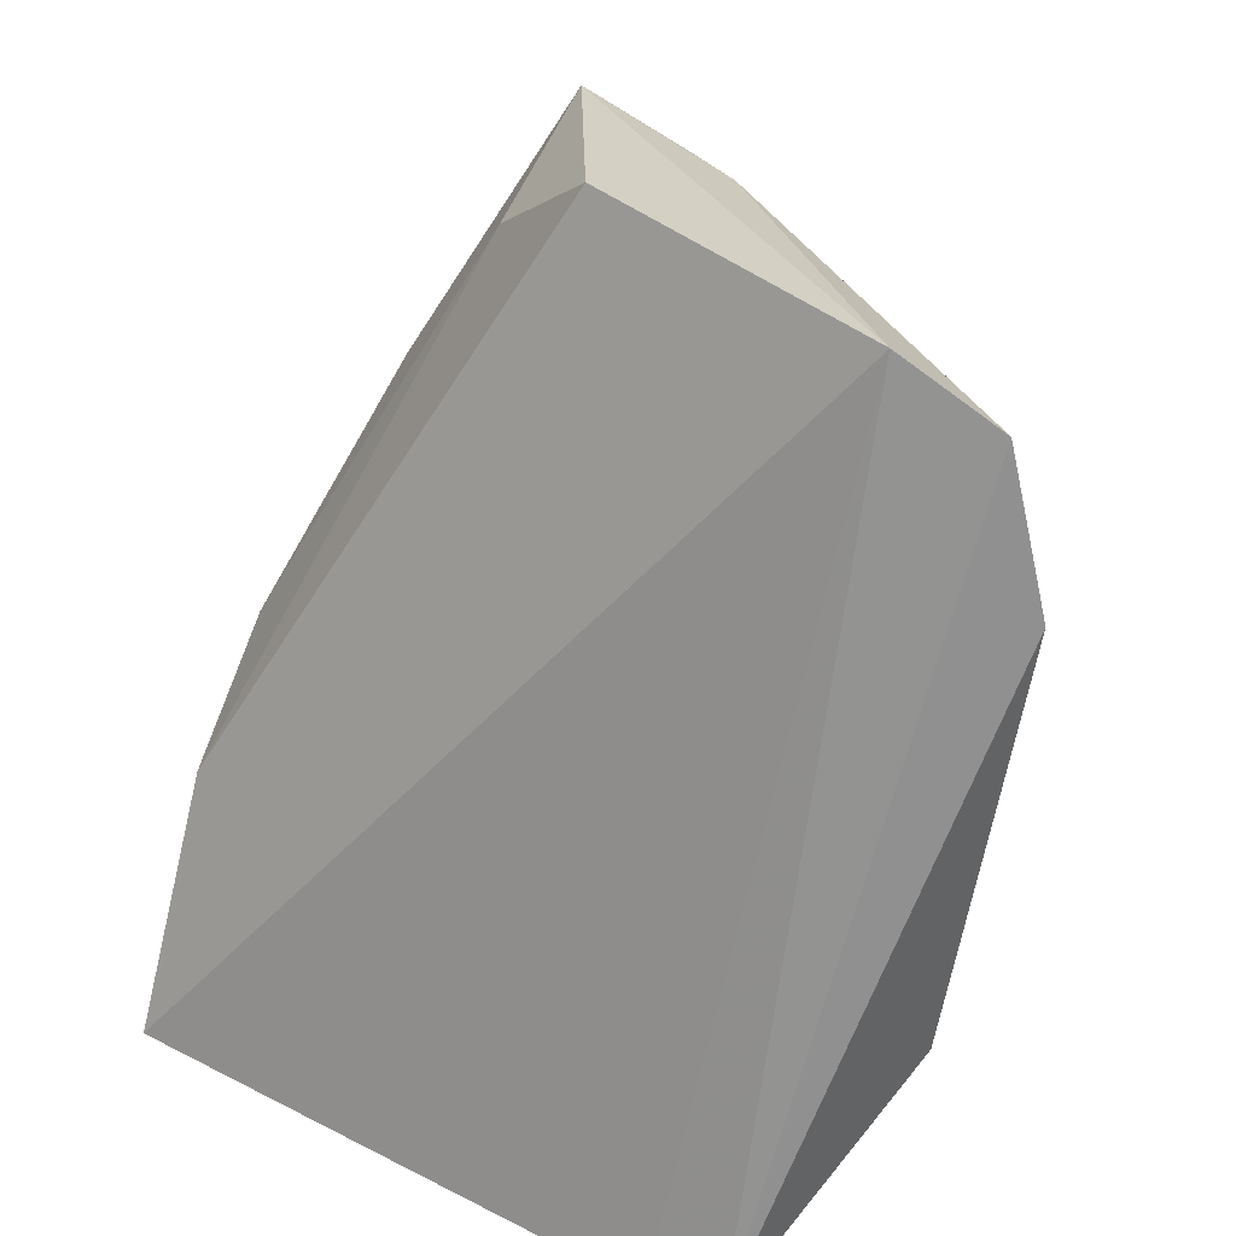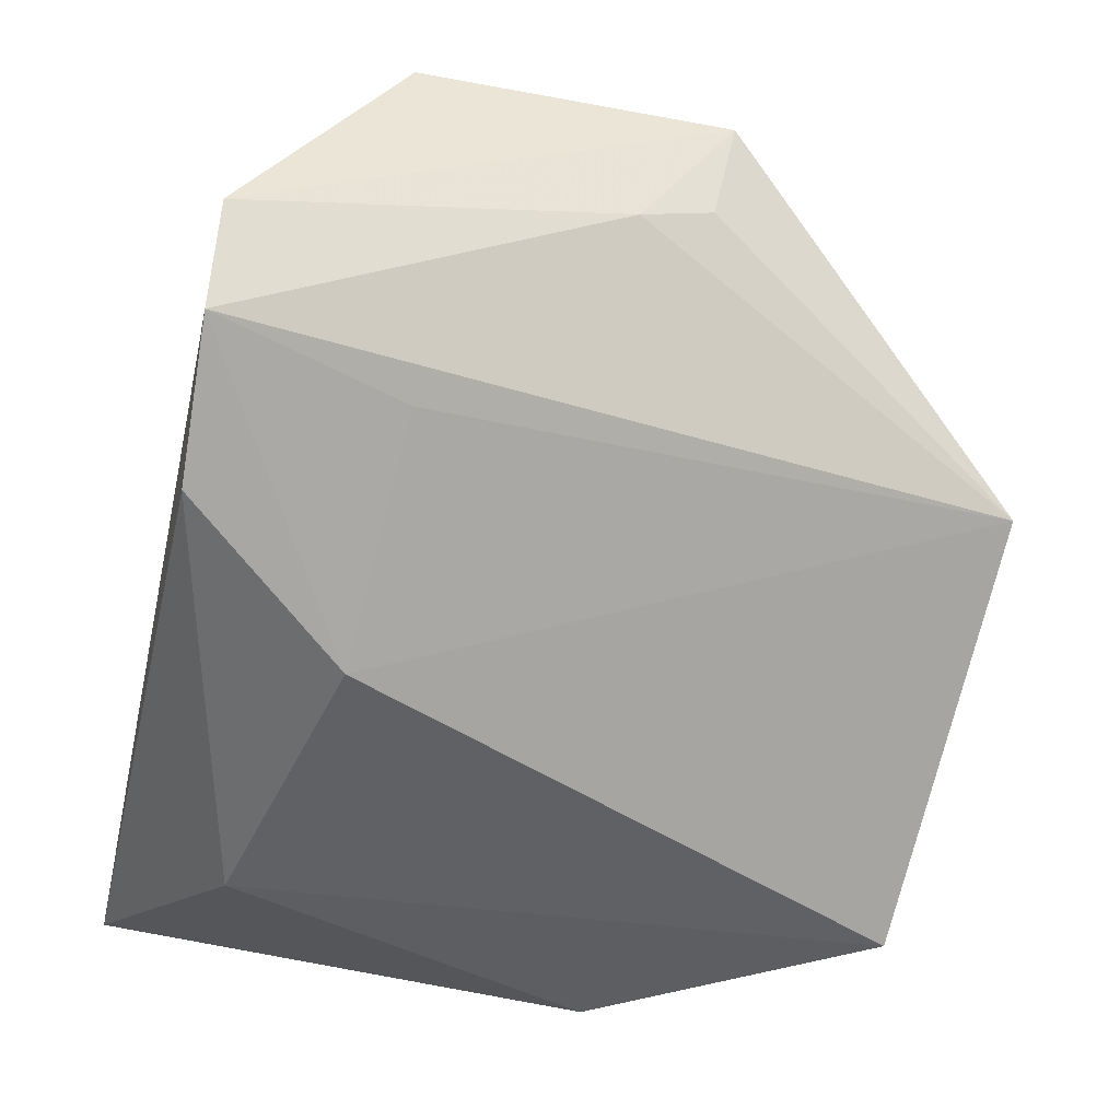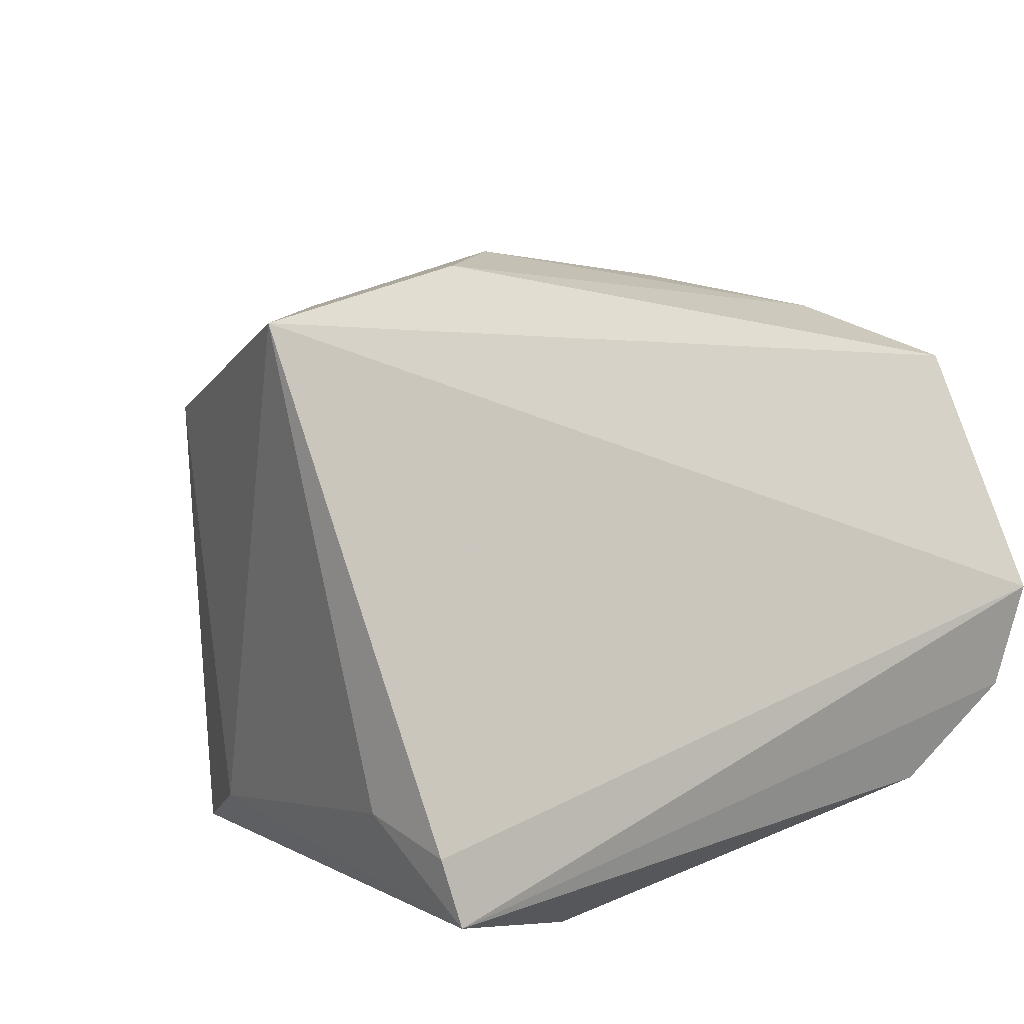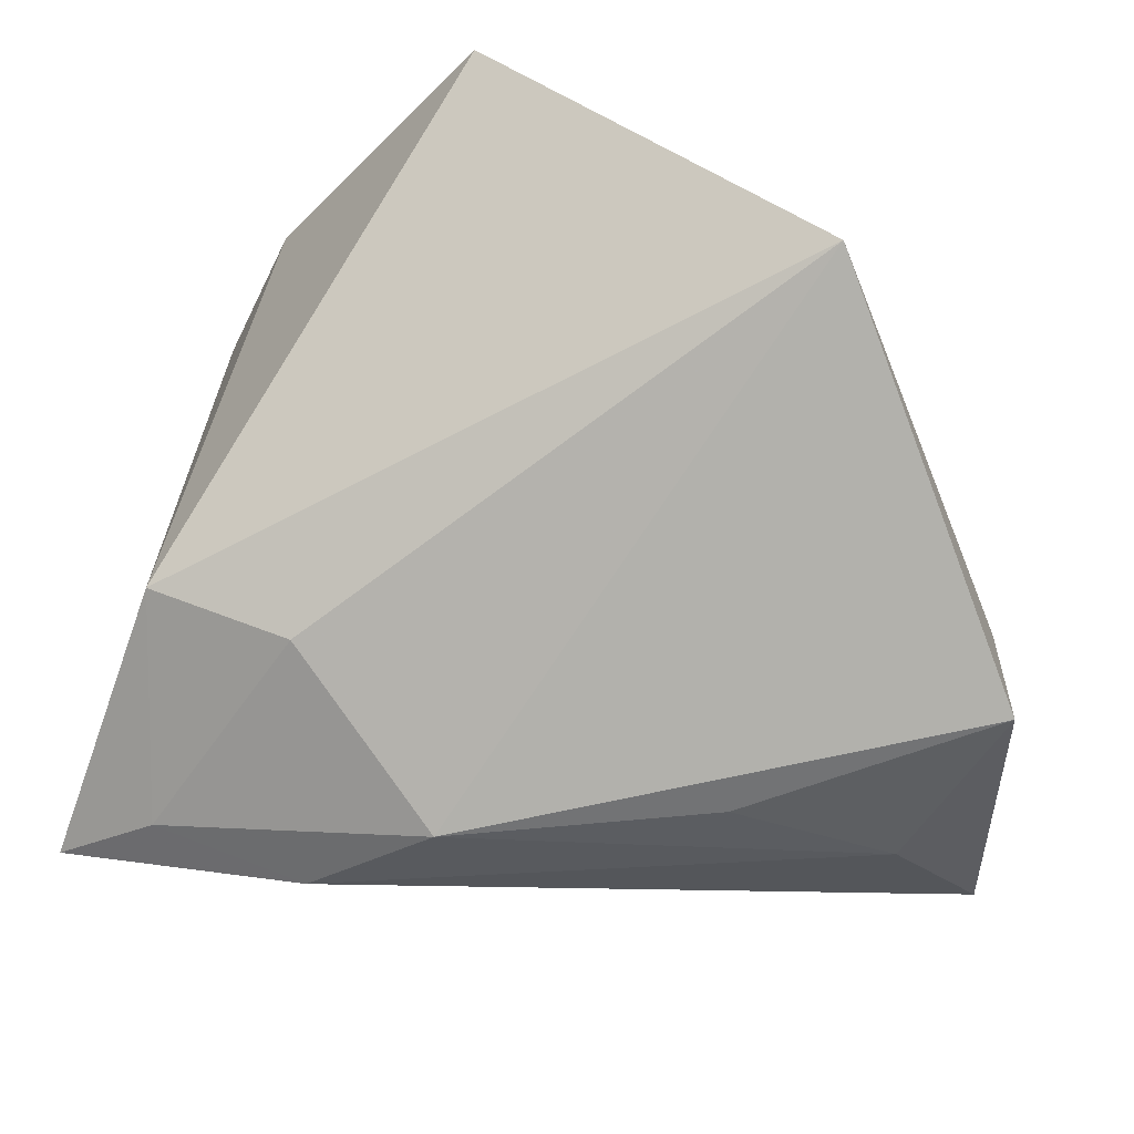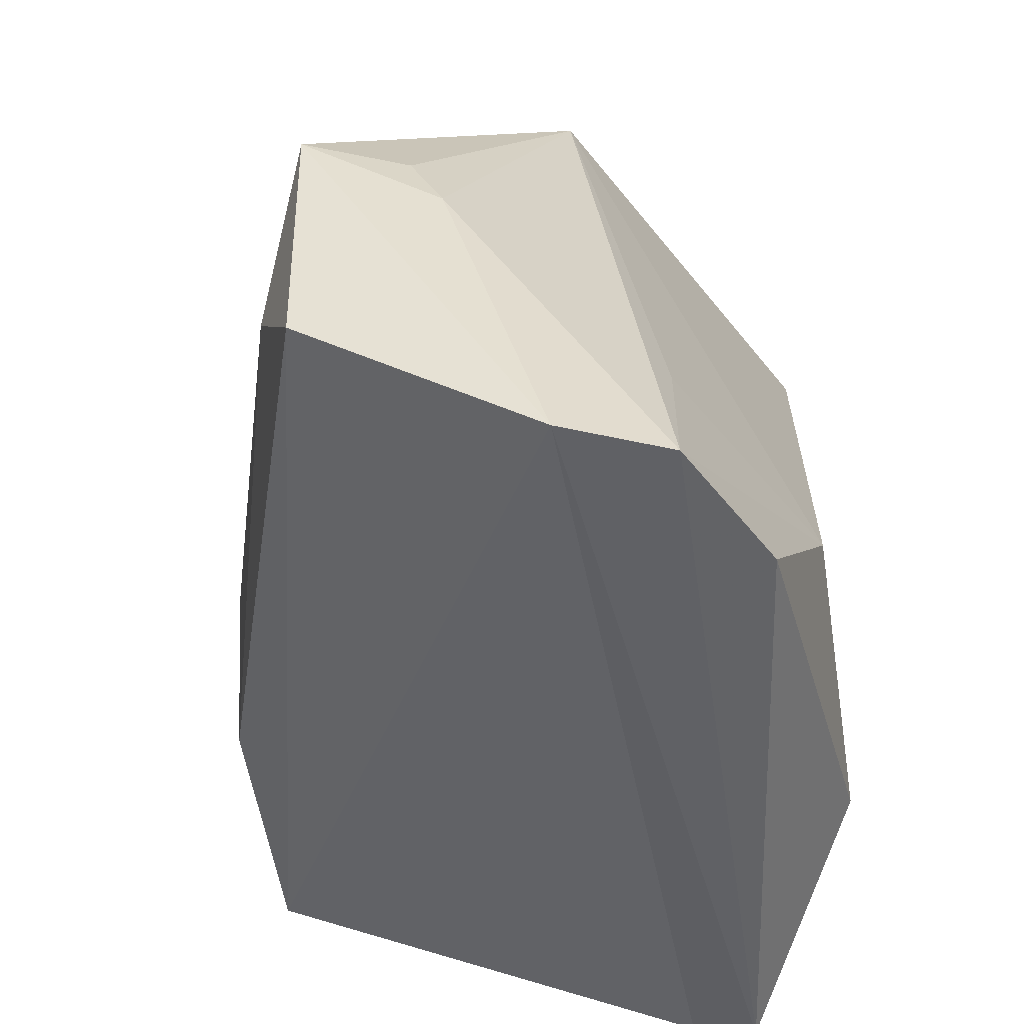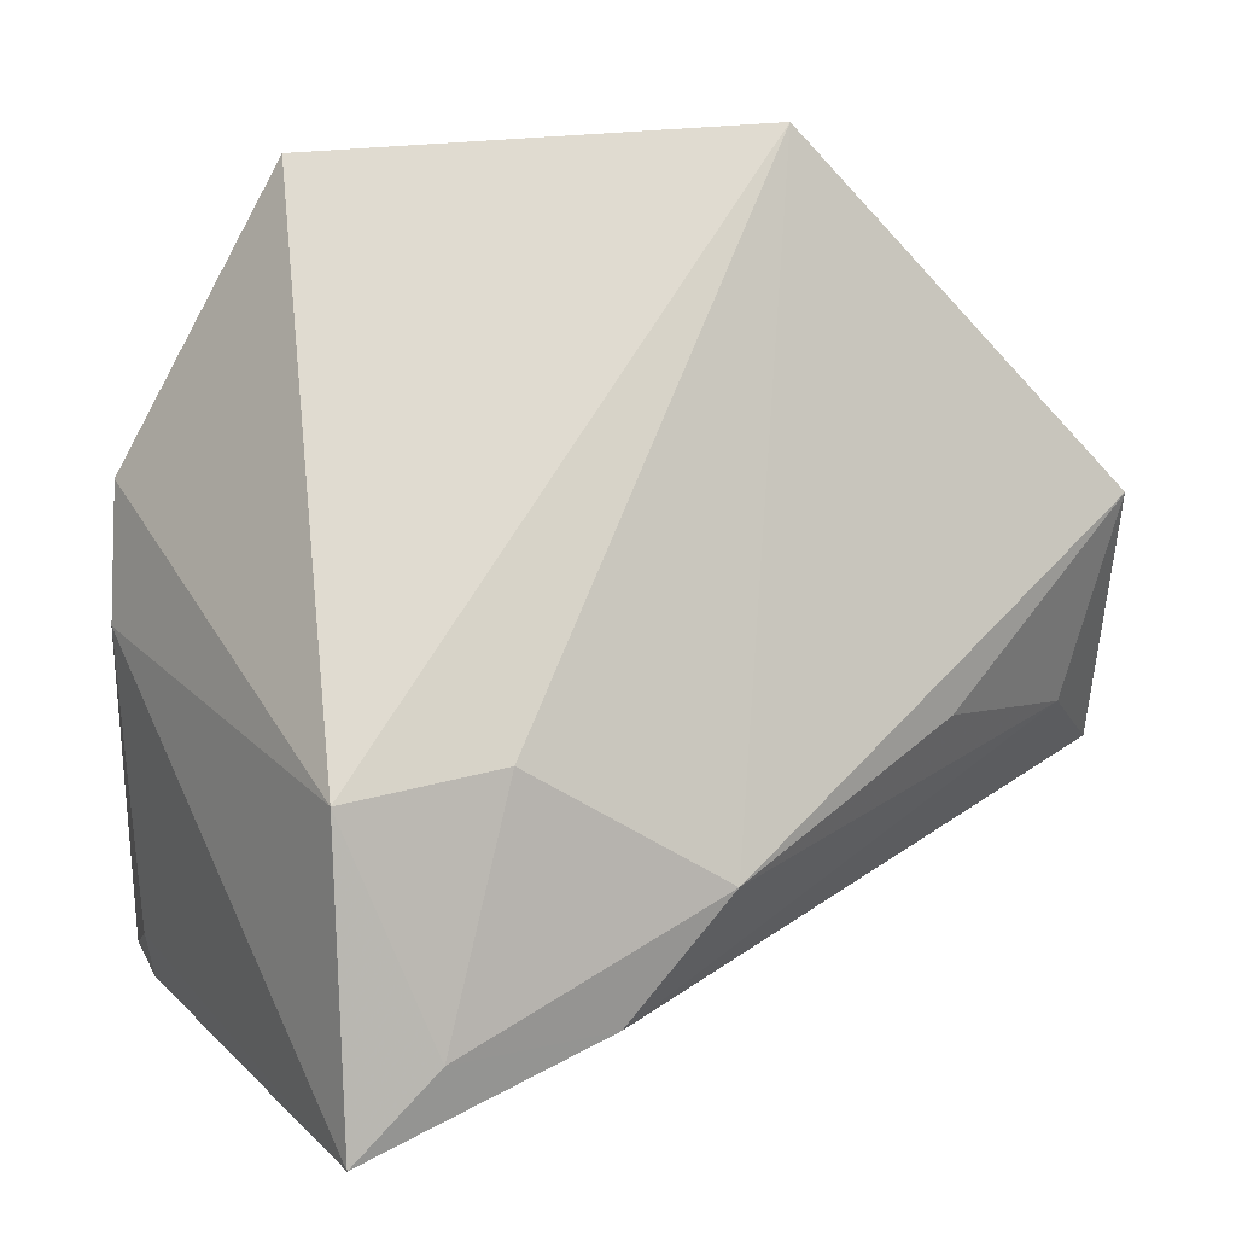
<metadata>
{"format":"obj","ext":"obj","renderer":"f3d","projection":"perspective","resolution":1024,"background":"white","views":[{"elev":-66.6,"azim":74.4,"up":"+Y"},{"elev":-48.2,"azim":77.3,"up":"+Z"},{"elev":18.5,"azim":-42.5,"up":"+Z"},{"elev":51.5,"azim":10.6,"up":"+Y"},{"elev":-49.8,"azim":97.2,"up":"+Y"},{"elev":41.7,"azim":-30.5,"up":"+Y"}]}
</metadata>
<code>
v -0.01915 -0.02551 -0.03271
v -0.04647 -0.03577 -0.01143
v -0.03643 -0.003447 0.04007
v 0.05017 0.01348 0.01049
v 0.03868 -0.01595 -0.0168
v 0.02899 0.05225 -0.006146
v -0.04548 -0.03786 -0.01896
v -0.03889 0.01825 0.0245
v -0.04249 0.007247 -0.02035
v 0.04354 -0.00553 0.02757
v 0.02538 0.005323 0.03264
v 0.05074 0.004997 0.006575
v 0.05328 0.01551 0.02268
v -0.004729 0.003735 0.04041
v -0.04757 -0.01038 0.04129
v -0.04757 -0.026 -0.009276
v -0.01424 0.04855 -0.03174
v 0.04635 -0.03786 -0.01716
v 0.05321 -0.0201 0.02186
v 0.01467 -0.01788 -0.03164
v 0.03042 -0.03717 -0.02575
v 0.05105 -0.03786 -0.005003
v -0.02208 0.01843 0.02852
v -0.03721 0.0187 -0.02862
v -0.01885 -0.006552 0.04245
f 24 7 9
f 1 7 24
f 13 6 14
f 24 9 8
f 8 9 15
f 18 6 12
f 18 7 21
f 7 1 21
f 18 12 22
f 22 7 18
f 22 2 7
f 22 19 15
f 15 2 22
f 13 19 22
f 22 12 13
f 16 9 7
f 7 2 16
f 15 9 16
f 16 2 15
f 10 19 13
f 15 19 25
f 19 10 25
f 25 10 14
f 24 8 17
f 17 8 6
f 17 1 24
f 3 8 15
f 15 25 3
f 3 25 14
f 23 14 6
f 6 8 23
f 23 3 14
f 8 3 23
f 4 6 13
f 13 12 4
f 4 12 6
f 13 14 11
f 11 10 13
f 14 10 11
f 18 21 20
f 20 17 6
f 20 21 1
f 1 17 20
f 5 6 18
f 18 20 5
f 5 20 6

</code>
